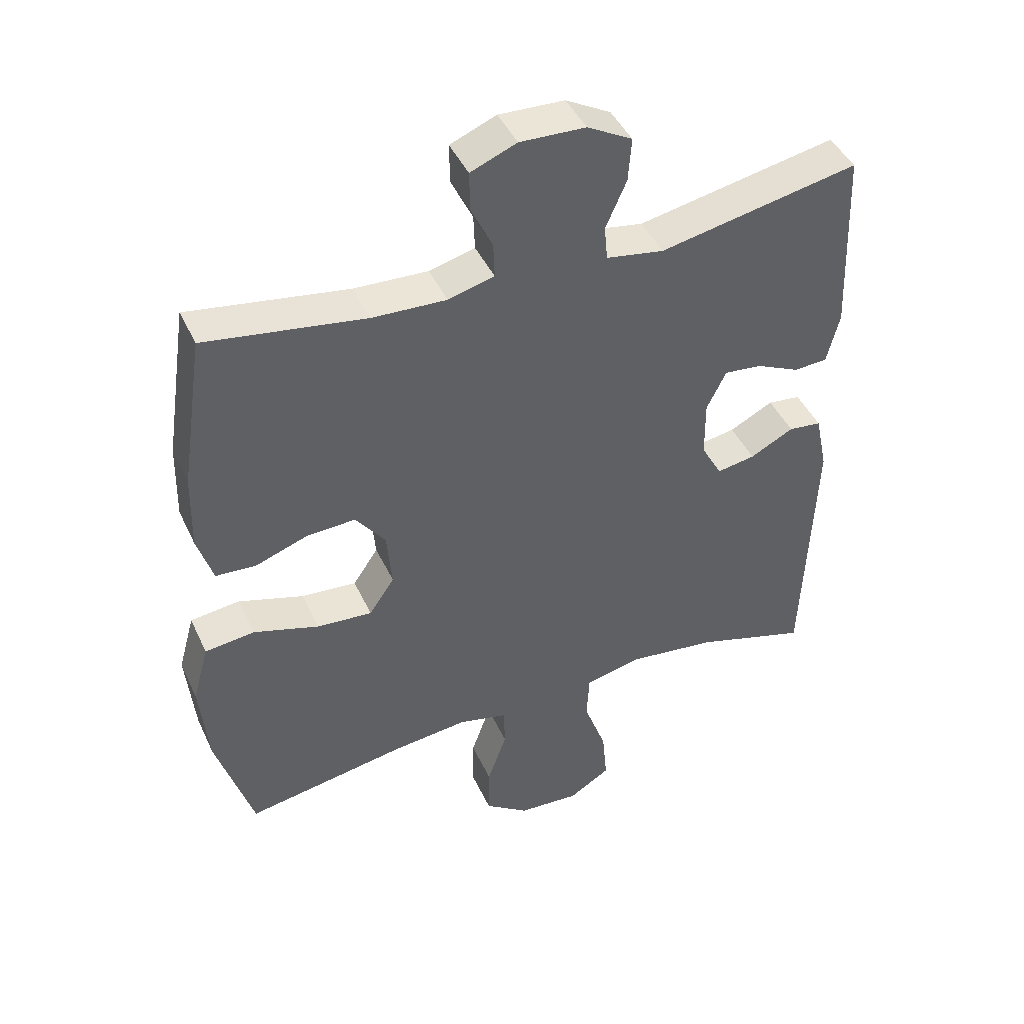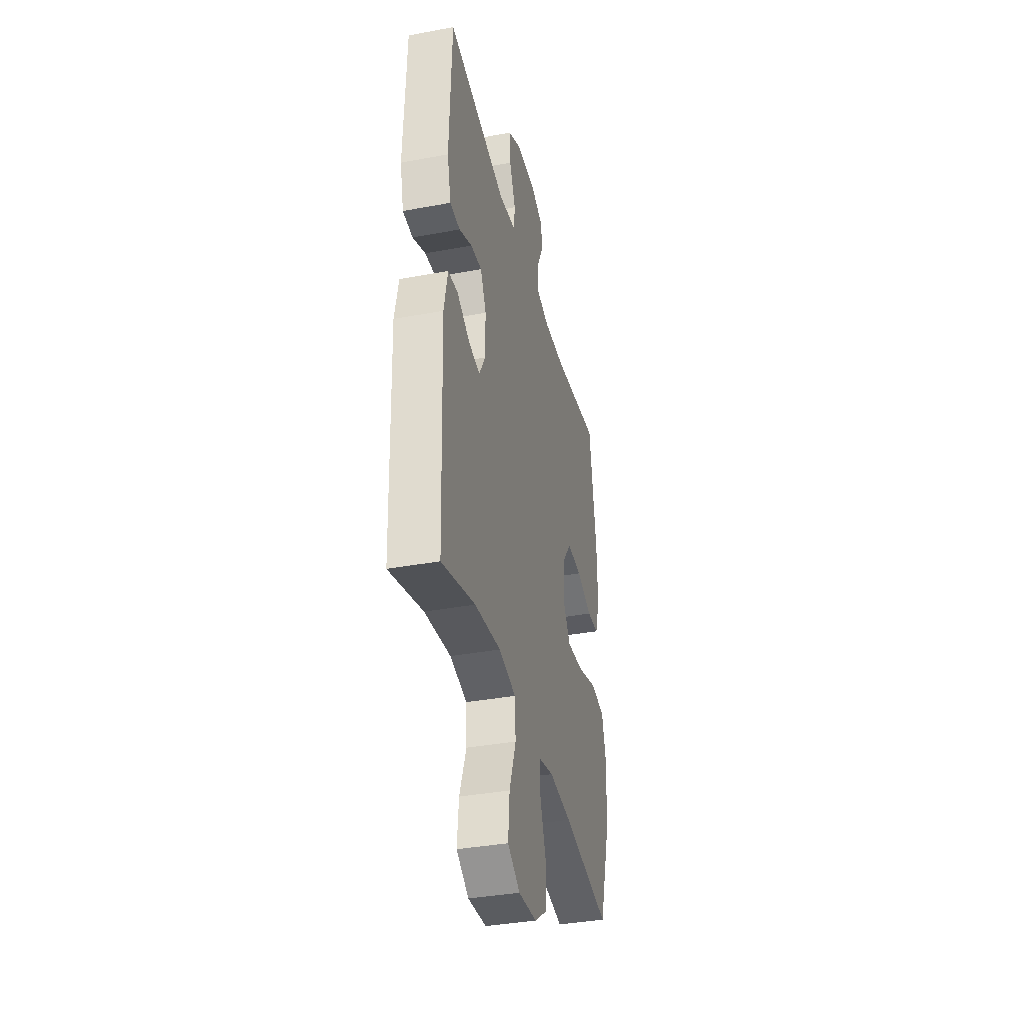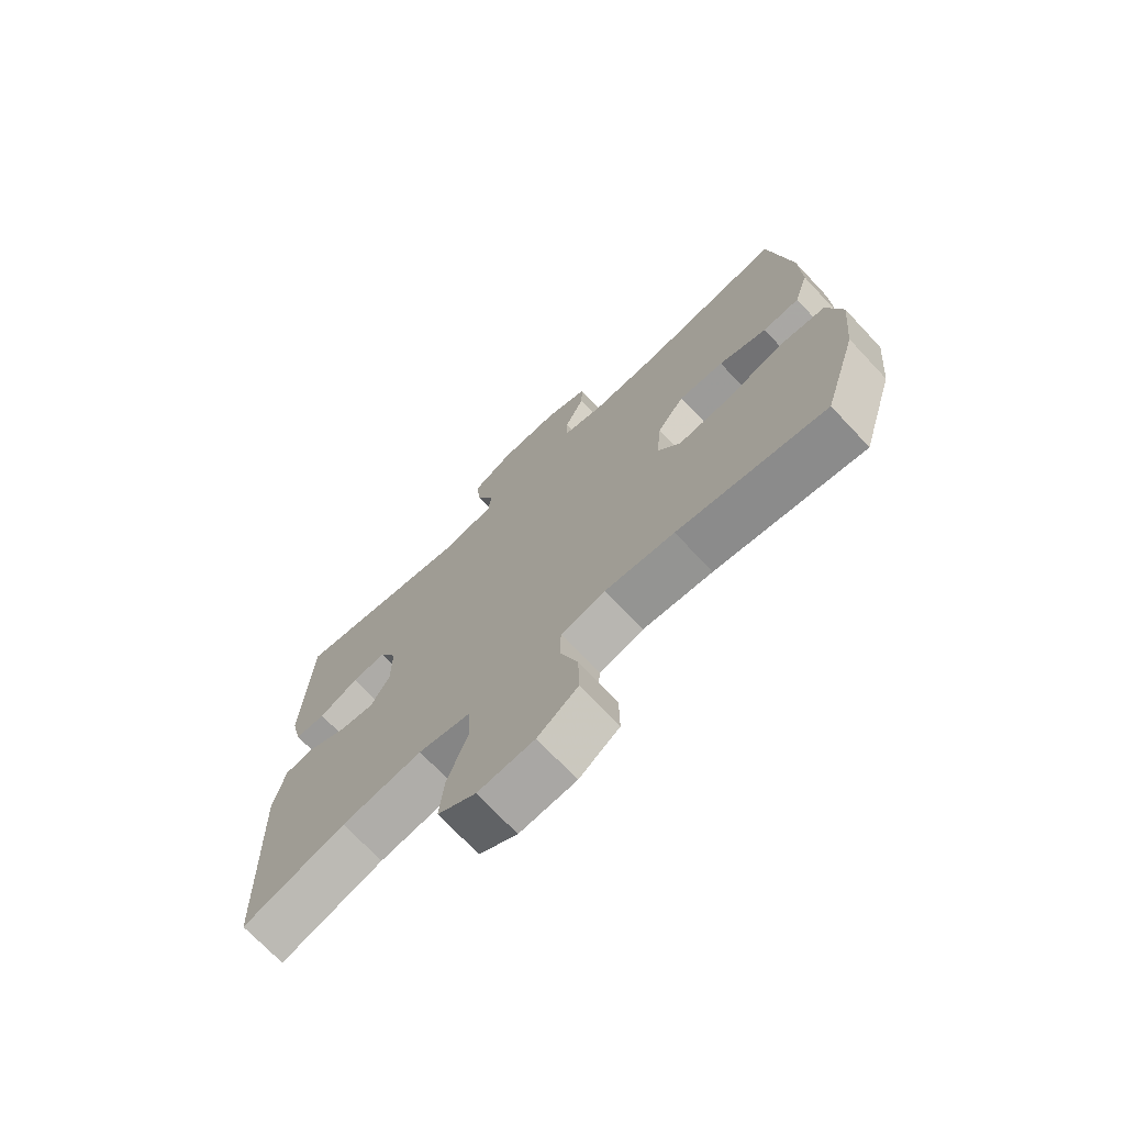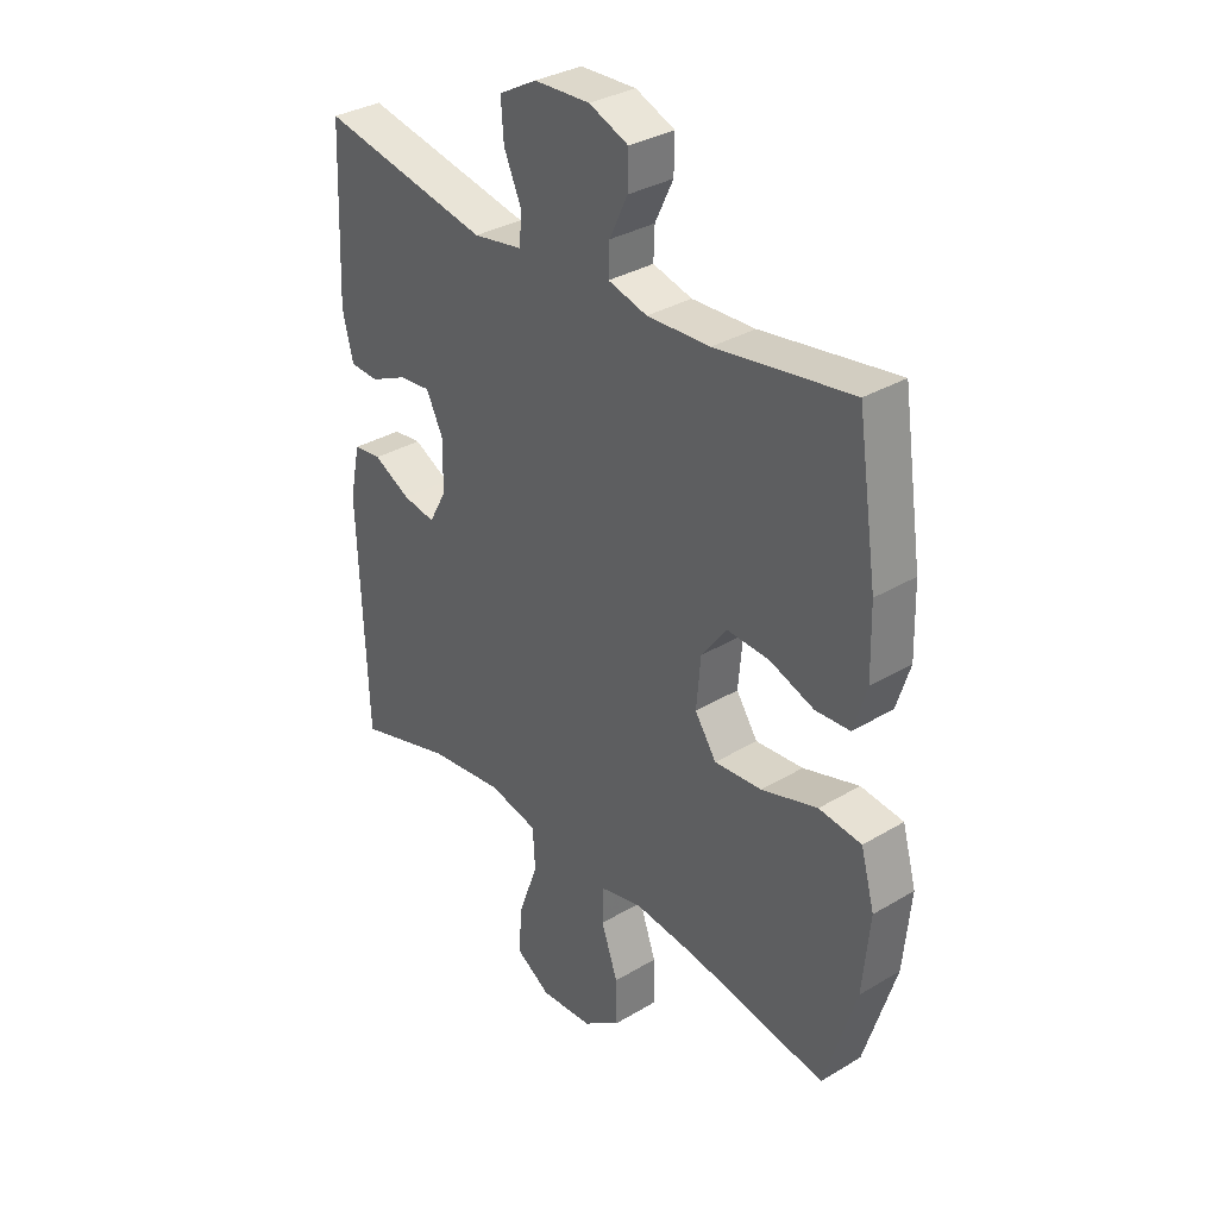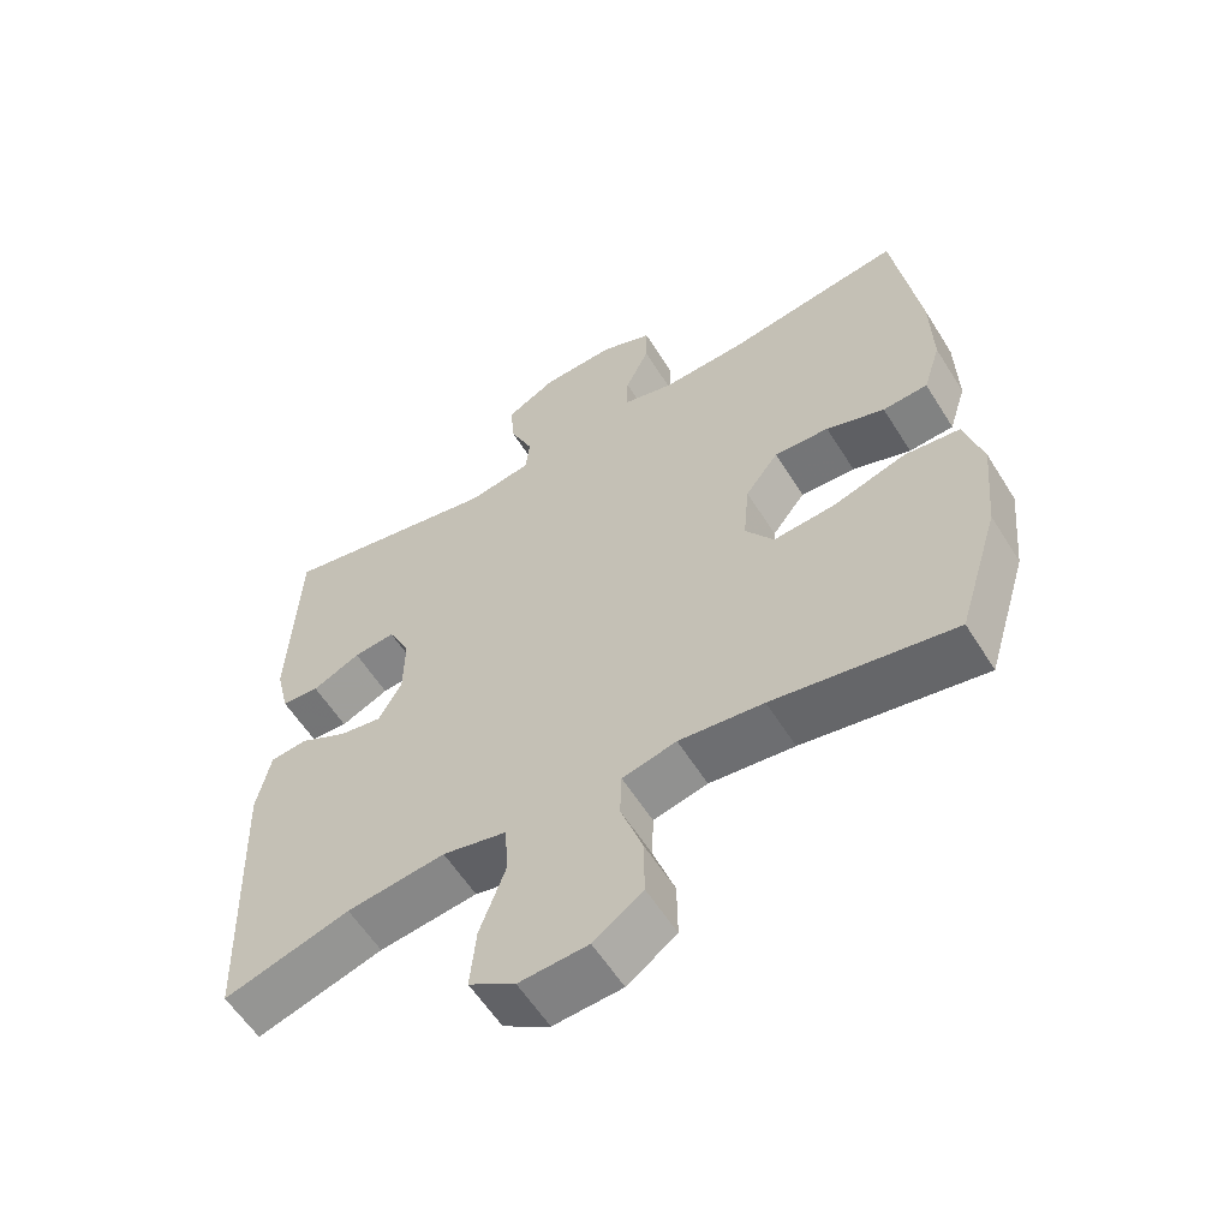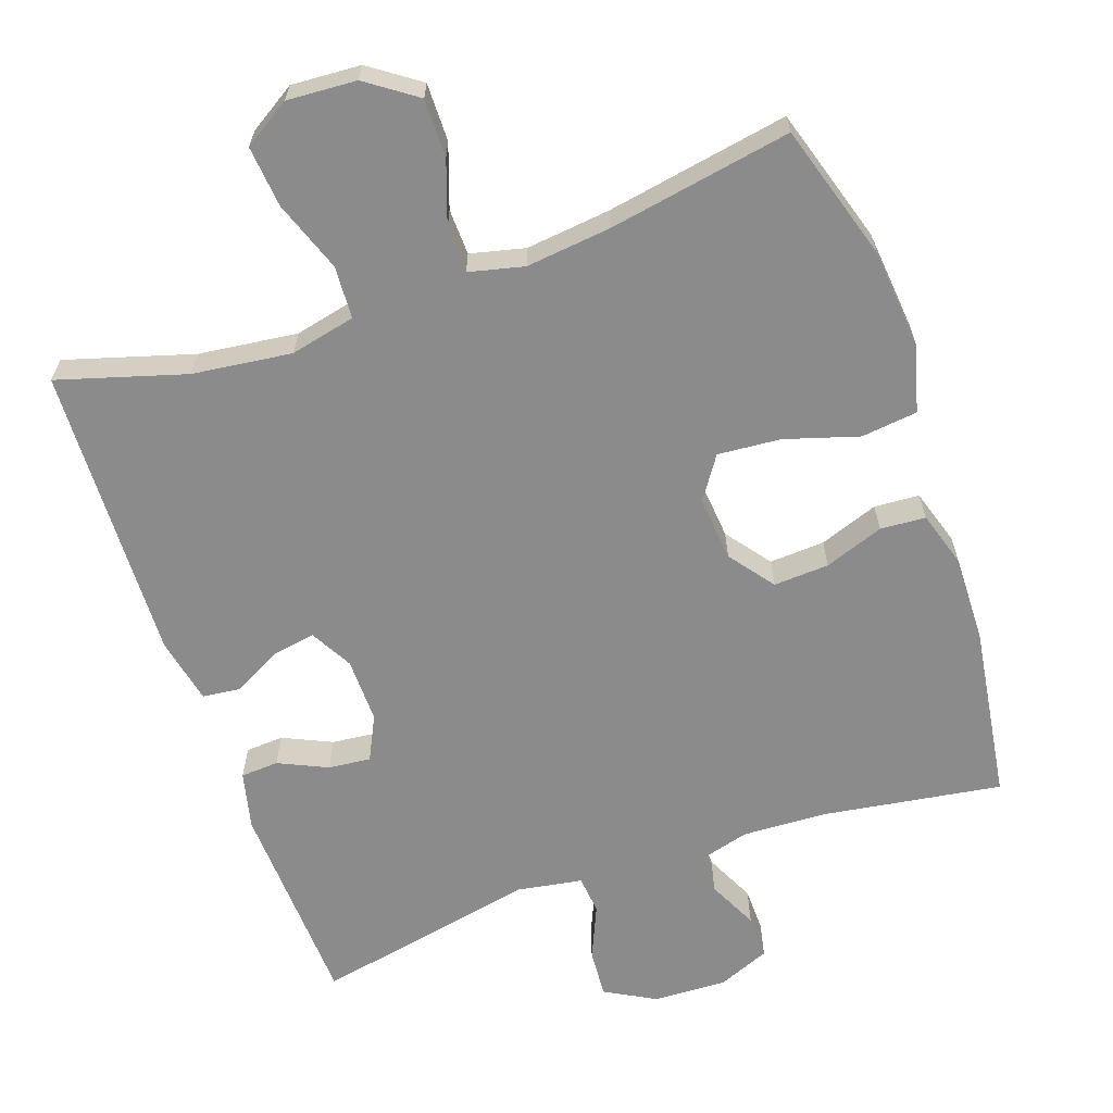
<metadata>
{"format":"obj","ext":"obj","renderer":"f3d","projection":"perspective","resolution":1024,"background":"white","views":[{"elev":44.2,"azim":-23.7,"up":"+Z"},{"elev":-37.2,"azim":103.5,"up":"+Z"},{"elev":-72.0,"azim":-136.7,"up":"+Z"},{"elev":33.3,"azim":-129.4,"up":"+Z"},{"elev":-58.4,"azim":-148.2,"up":"+Z"},{"elev":-63.8,"azim":-160.7,"up":"+Y"}]}
</metadata>
<code>
v -0.5 0.07 0.5
v -0.254 0.07 0.462
v -0.14 0.07 0.457
v -0.069 0.07 0.476
v -0.071 0.07 0.53
v -0.104 0.07 0.599
v -0.105 0.07 0.66
v -0.034 0.07 0.689
v 0.067 0.07 0.685
v 0.136 0.07 0.647
v 0.131 0.07 0.58
v 0.099 0.07 0.507
v 0.104 0.07 0.454
v 0.193 0.07 0.439
v 0.5 0.07 0.5
v 0.512 0.07 0.212
v 0.493 0.07 0.133
v 0.441 0.07 0.13
v 0.374 0.07 0.161
v 0.316 0.07 0.167
v 0.286 0.07 0.106
v 0.287 0.07 0.017
v 0.319 0.07 -0.041
v 0.378 0.07 -0.031
v 0.445 0.07 0.004
v 0.496 0.07 -0.002
v 0.515 0.07 -0.093
v 0.5 0.07 -0.5
v 0.326 0.07 -0.448
v 0.19 0.07 -0.431
v 0.101 0.07 -0.451
v 0.097 0.07 -0.523
v 0.132 0.07 -0.62
v 0.14 0.07 -0.704
v 0.076 0.07 -0.744
v -0.019 0.07 -0.738
v -0.087 0.07 -0.69
v -0.086 0.07 -0.61
v -0.056 0.07 -0.524
v -0.058 0.07 -0.461
v -0.133 0.07 -0.443
v -0.25 0.07 -0.456
v -0.5 0.07 -0.5
v -0.557 0.07 -0.314
v -0.57 0.07 -0.177
v -0.545 0.07 -0.086
v -0.468 0.07 -0.077
v -0.367 0.07 -0.108
v -0.281 0.07 -0.115
v -0.242 0.07 -0.057
v -0.25 0.07 0.032
v -0.296 0.07 0.093
v -0.372 0.07 0.089
v -0.453 0.07 0.06
v -0.515 0.07 0.064
v -0.539 0.07 0.141
v -0.536 0.07 0.26
v -0.5 0 0.5
v -0.254 0 0.462
v -0.14 0 0.457
v -0.069 0 0.476
v -0.071 0 0.53
v -0.104 0 0.599
v -0.105 0 0.66
v -0.034 0 0.689
v 0.067 0 0.685
v 0.136 0 0.647
v 0.131 0 0.58
v 0.099 0 0.507
v 0.104 0 0.454
v 0.193 0 0.439
v 0.5 0 0.5
v 0.512 0 0.212
v 0.493 0 0.133
v 0.441 0 0.13
v 0.374 0 0.161
v 0.316 0 0.167
v 0.286 0 0.106
v 0.287 0 0.017
v 0.319 0 -0.041
v 0.378 0 -0.031
v 0.445 0 0.004
v 0.496 0 -0.002
v 0.515 0 -0.093
v 0.5 0 -0.5
v 0.326 0 -0.448
v 0.19 0 -0.431
v 0.101 0 -0.451
v 0.097 0 -0.523
v 0.132 0 -0.62
v 0.14 0 -0.704
v 0.076 0 -0.744
v -0.019 0 -0.738
v -0.087 0 -0.69
v -0.086 0 -0.61
v -0.056 0 -0.524
v -0.058 0 -0.461
v -0.133 0 -0.443
v -0.25 0 -0.456
v -0.5 0 -0.5
v -0.557 0 -0.314
v -0.57 0 -0.177
v -0.545 0 -0.086
v -0.468 0 -0.077
v -0.367 0 -0.108
v -0.281 0 -0.115
v -0.242 0 -0.057
v -0.25 0 0.032
v -0.296 0 0.093
v -0.372 0 0.089
v -0.453 0 0.06
v -0.515 0 0.064
v -0.539 0 0.141
v -0.536 0 0.26
f 56 57 1 2
f 53 54 55 56
f 52 53 56 2
f 51 52 2 3
f 50 51 3 4
f 45 46 47 48
f 45 48 49
f 42 43 44 45
f 41 42 45 49
f 40 41 49 50
f 36 37 38 39
f 36 39 40
f 35 36 40
f 32 33 34 35
f 31 32 35 40
f 30 31 40 50
f 26 27 28 29
f 24 25 26 29
f 23 24 29 30
f 22 23 30 50
f 16 17 18 19
f 14 15 16 19
f 13 14 19 20
f 9 10 11 12
f 9 12 13
f 8 9 13
f 5 6 7 8
f 4 5 8 13
f 21 22 50 4
f 4 13 20 21
f 59 58 114 113
f 113 112 111 110
f 59 113 110 109
f 60 59 109 108
f 61 60 108 107
f 105 104 103 102
f 106 105 102
f 102 101 100 99
f 106 102 99 98
f 107 106 98 97
f 96 95 94 93
f 97 96 93
f 97 93 92
f 92 91 90 89
f 97 92 89 88
f 107 97 88 87
f 86 85 84 83
f 86 83 82 81
f 87 86 81 80
f 107 87 80 79
f 76 75 74 73
f 76 73 72 71
f 77 76 71 70
f 69 68 67 66
f 70 69 66
f 70 66 65
f 65 64 63 62
f 70 65 62 61
f 61 107 79 78
f 78 77 70 61
f 1 58 59 2
f 2 59 60 3
f 3 60 61 4
f 4 61 62 5
f 5 62 63 6
f 6 63 64 7
f 7 64 65 8
f 8 65 66 9
f 9 66 67 10
f 10 67 68 11
f 11 68 69 12
f 12 69 70 13
f 13 70 71 14
f 14 71 72 15
f 15 72 73 16
f 16 73 74 17
f 17 74 75 18
f 18 75 76 19
f 19 76 77 20
f 20 77 78 21
f 21 78 79 22
f 22 79 80 23
f 23 80 81 24
f 24 81 82 25
f 25 82 83 26
f 26 83 84 27
f 27 84 85 28
f 28 85 86 29
f 29 86 87 30
f 30 87 88 31
f 31 88 89 32
f 32 89 90 33
f 33 90 91 34
f 34 91 92 35
f 35 92 93 36
f 36 93 94 37
f 37 94 95 38
f 38 95 96 39
f 39 96 97 40
f 40 97 98 41
f 41 98 99 42
f 42 99 100 43
f 43 100 101 44
f 44 101 102 45
f 45 102 103 46
f 46 103 104 47
f 47 104 105 48
f 48 105 106 49
f 49 106 107 50
f 50 107 108 51
f 51 108 109 52
f 52 109 110 53
f 53 110 111 54
f 54 111 112 55
f 55 112 113 56
f 56 113 114 57
f 57 114 58 1

</code>
